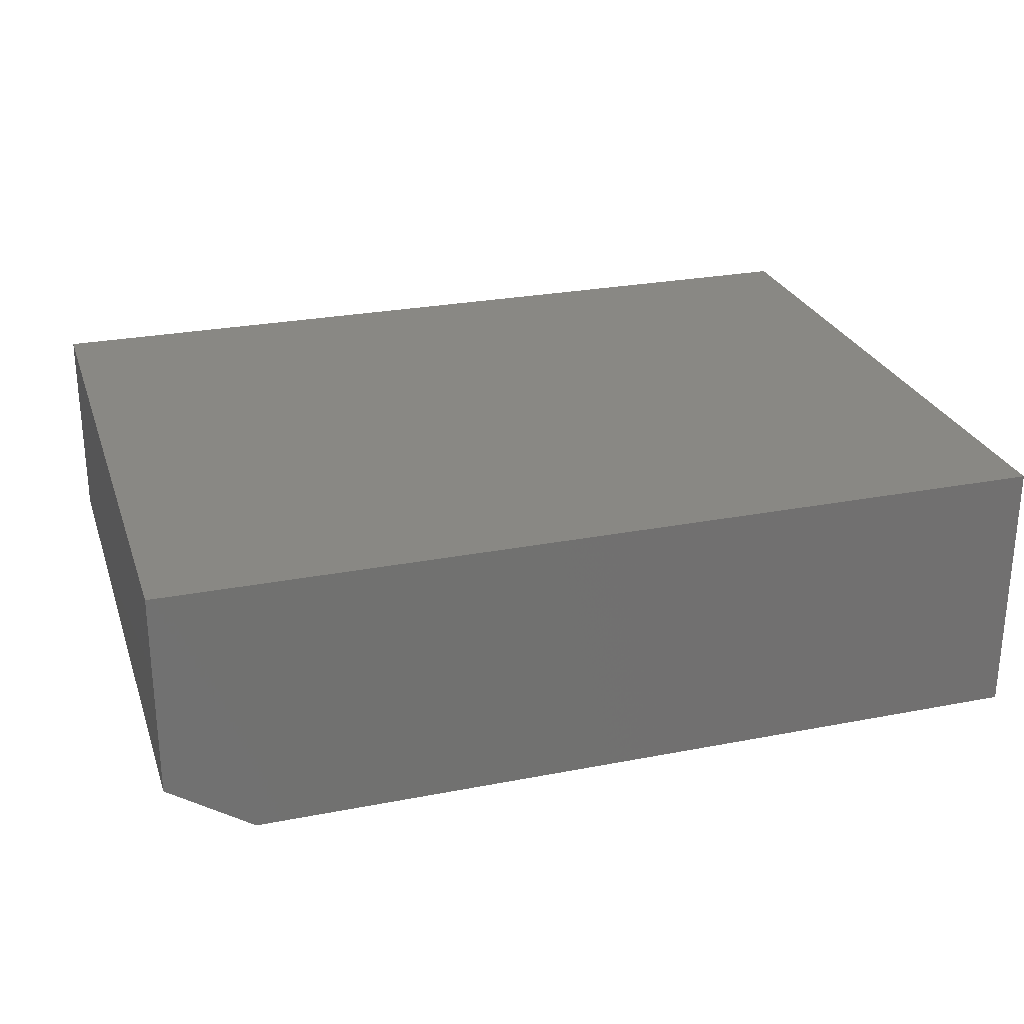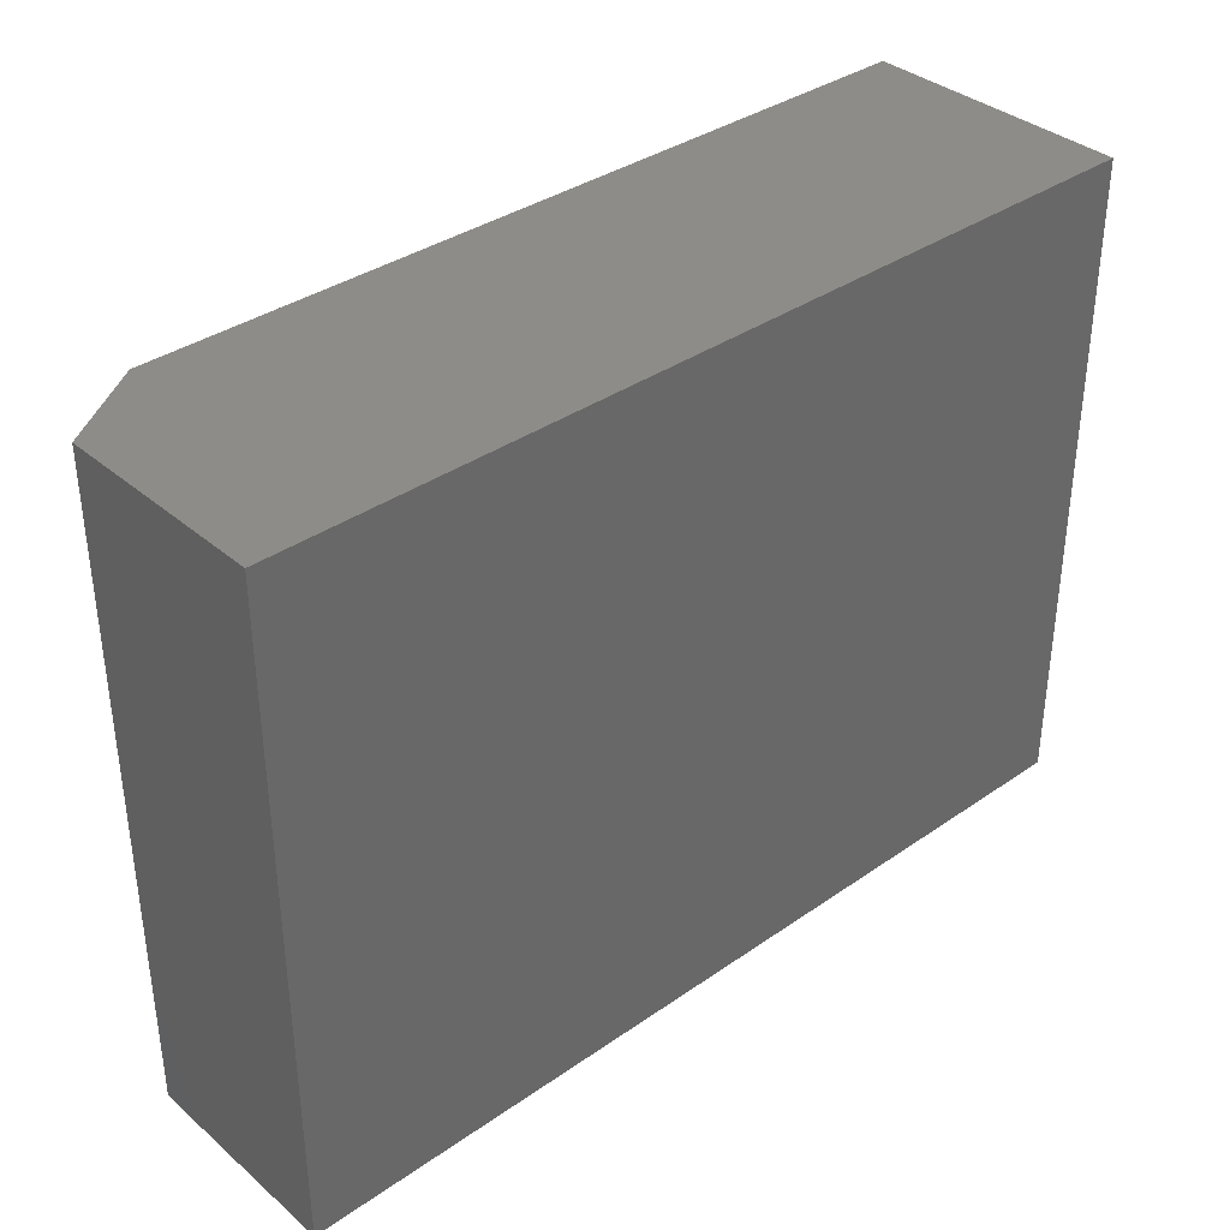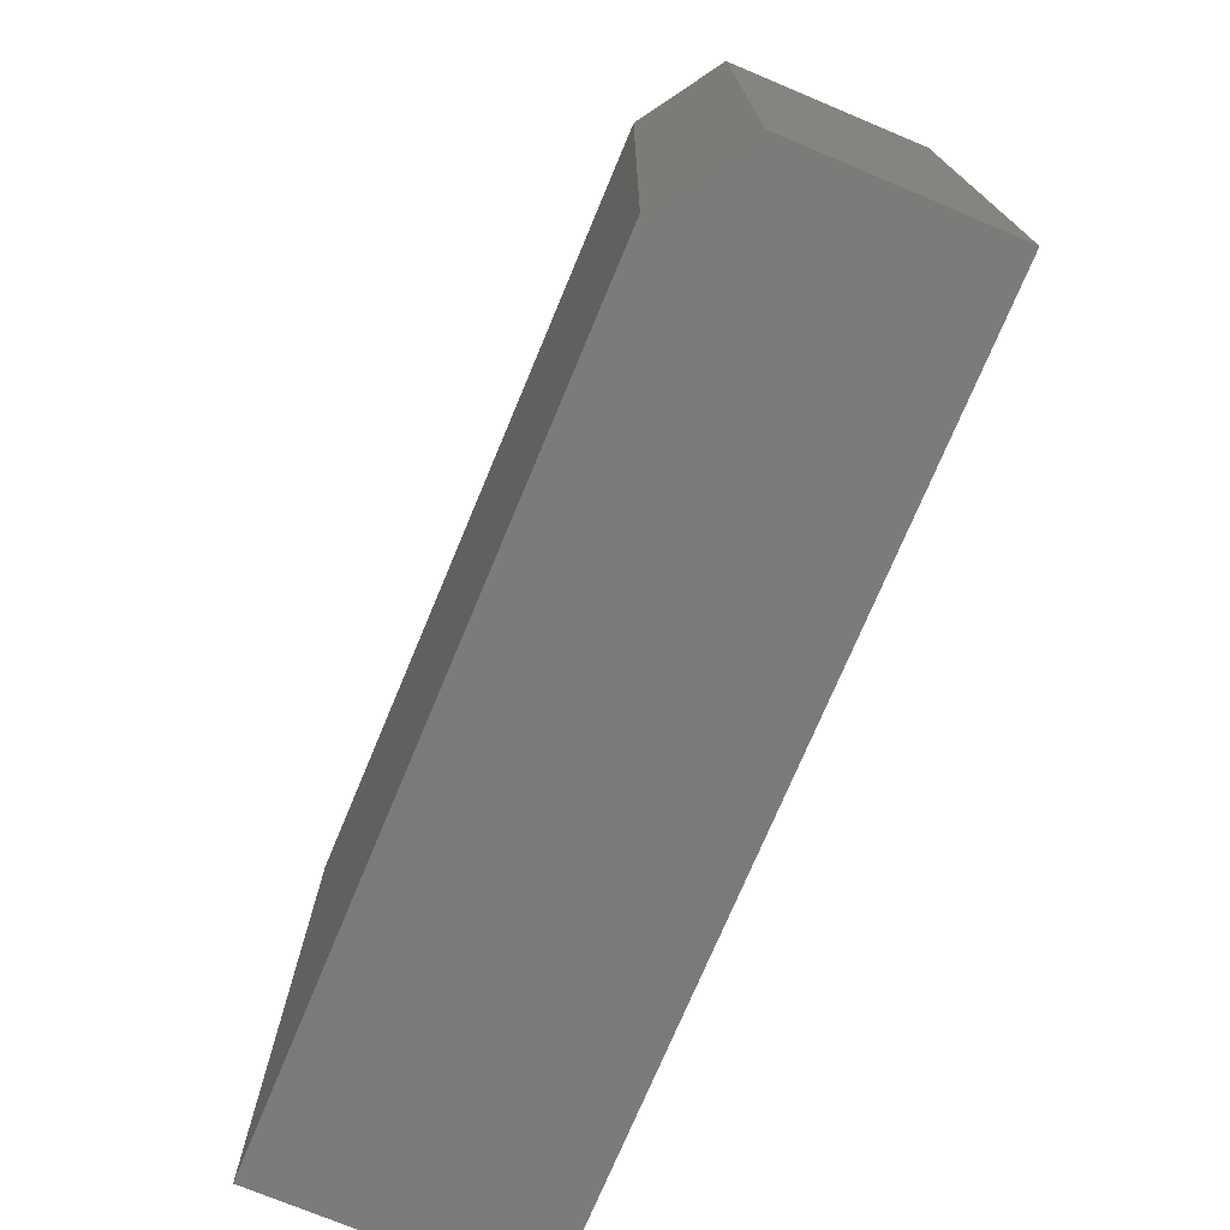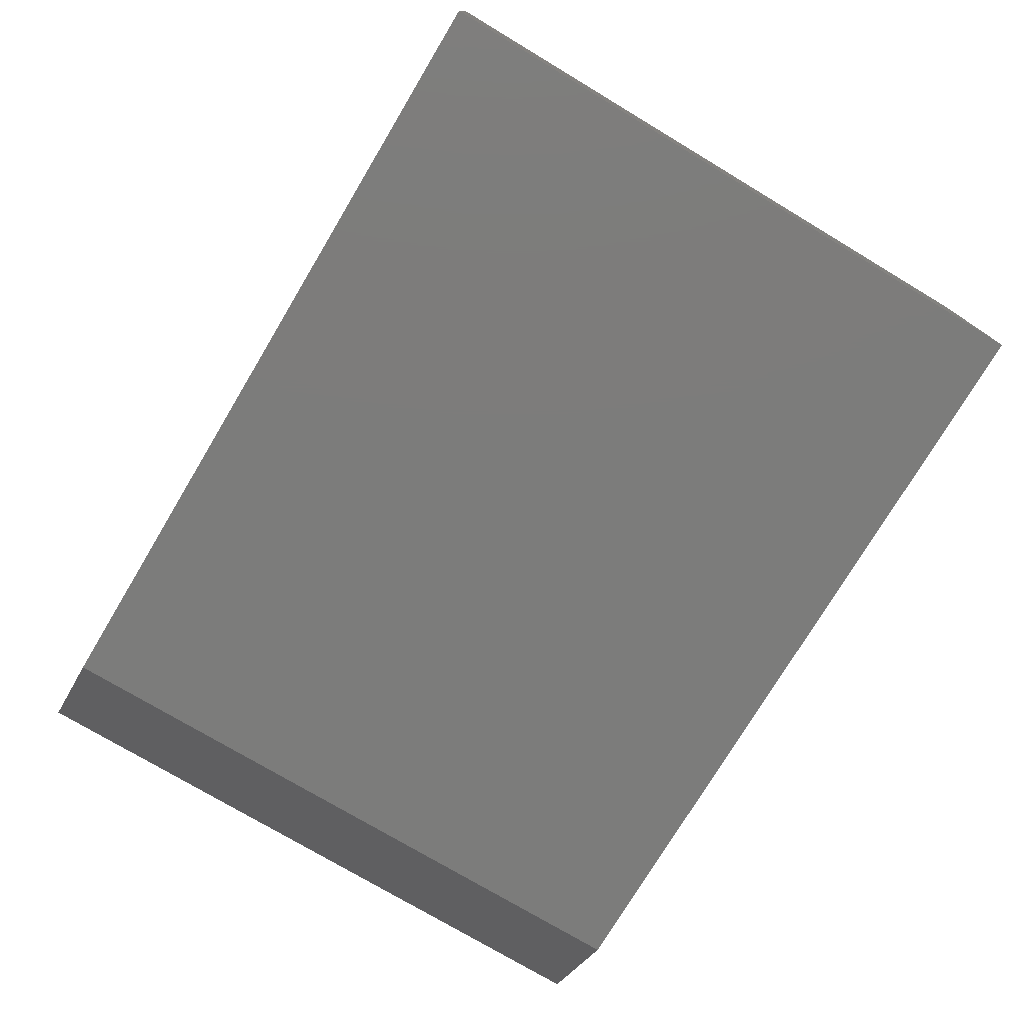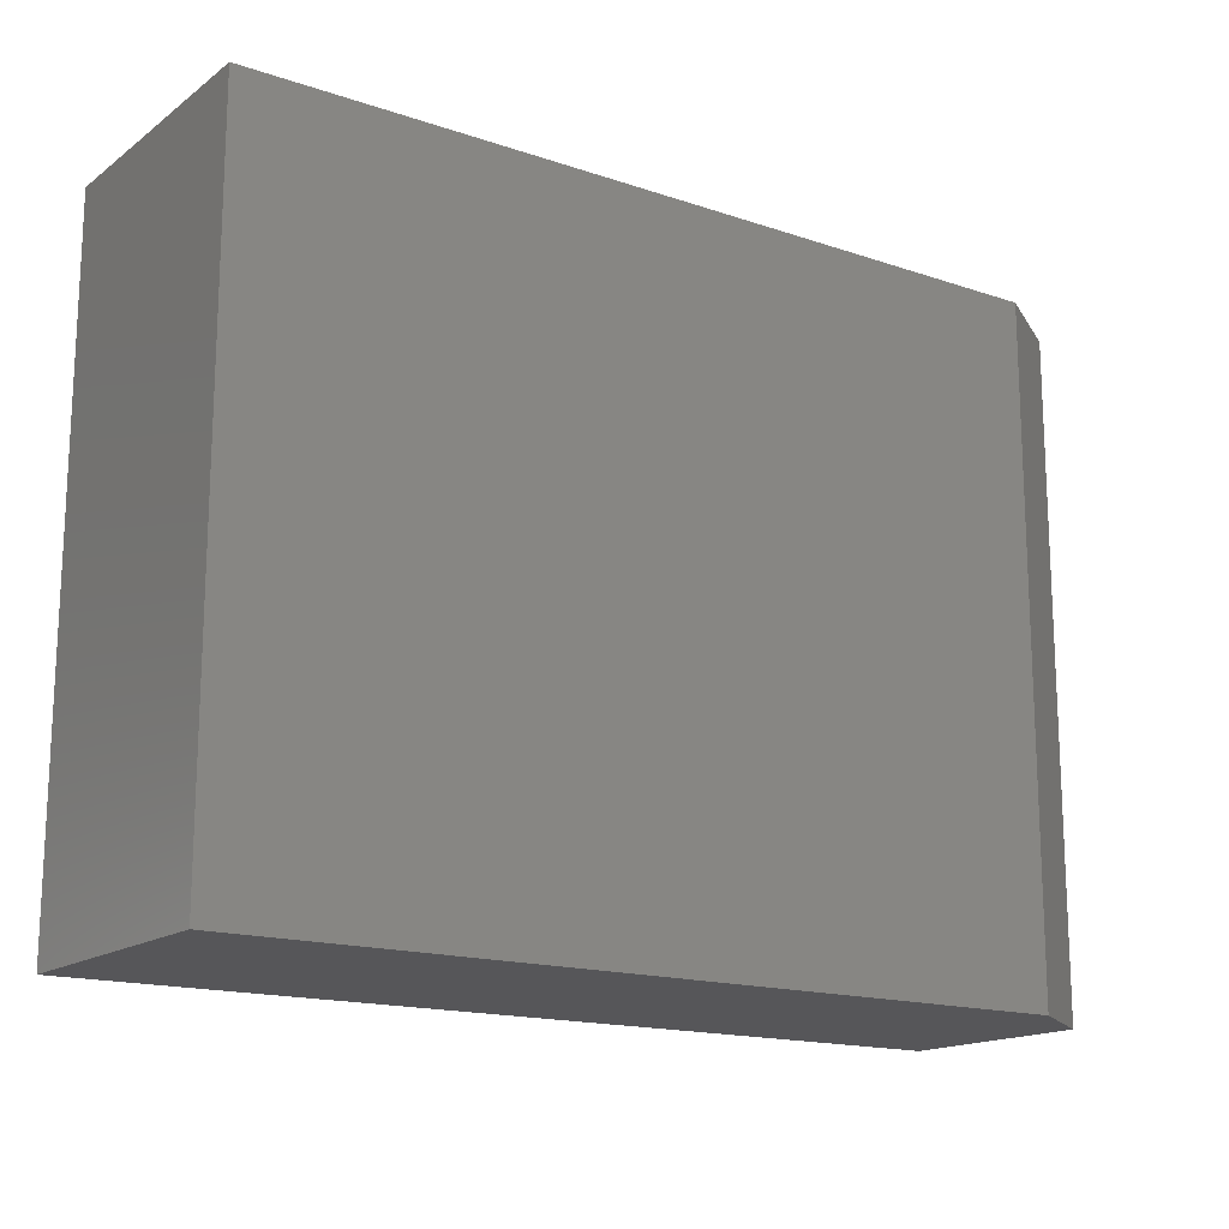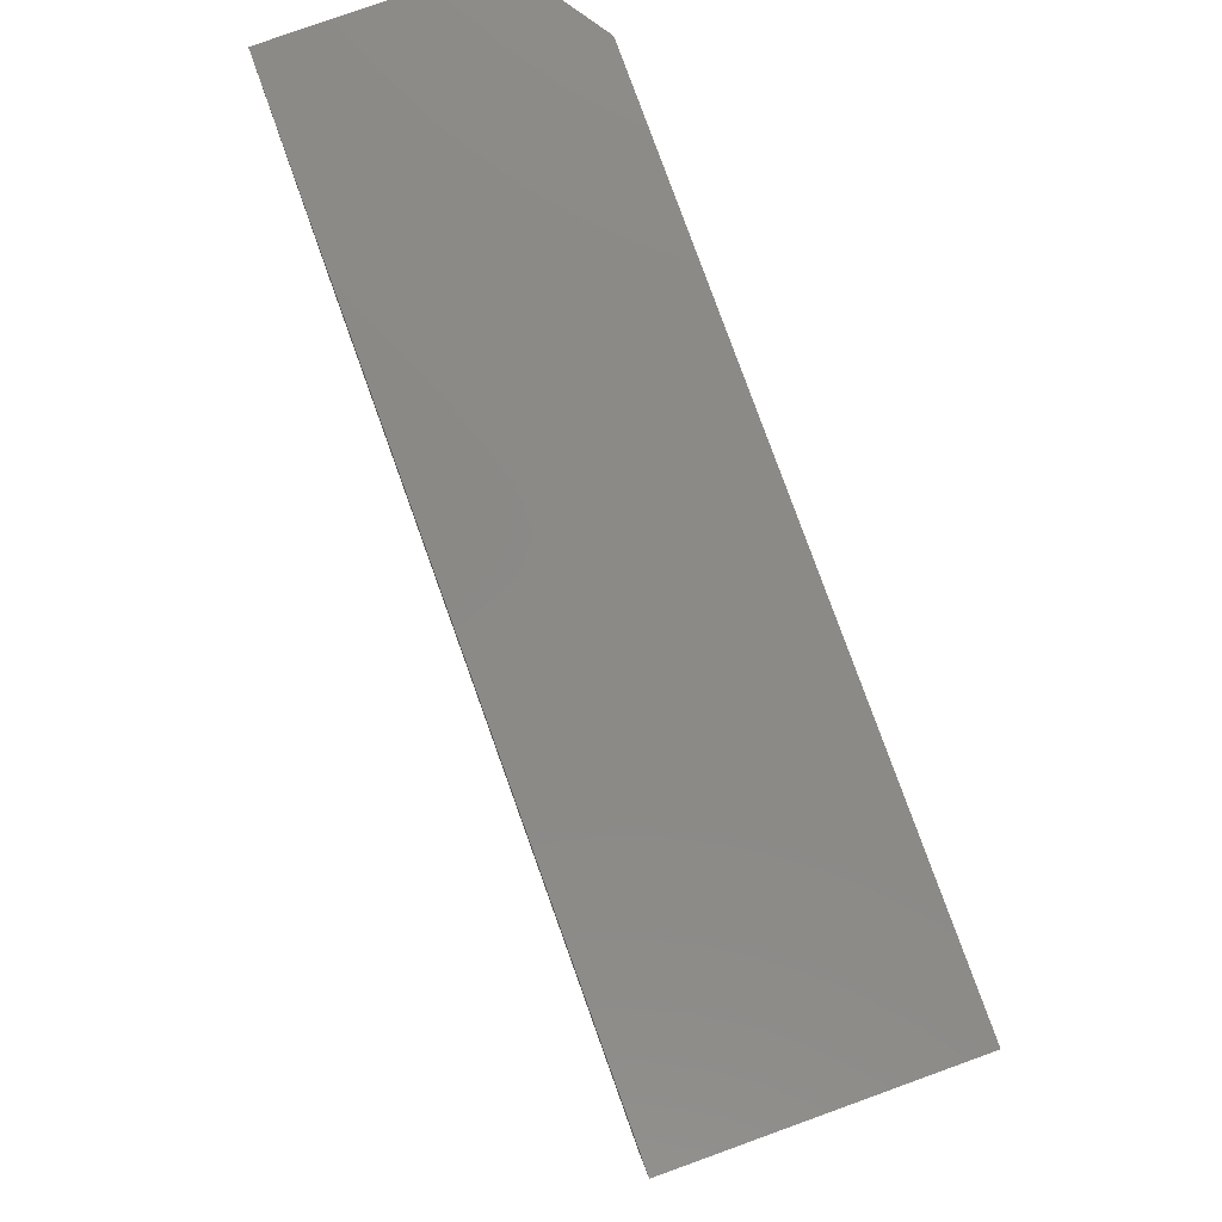
<metadata>
{"format":"stl","ext":"stl","renderer":"f3d","projection":"perspective","resolution":1024,"background":"white","views":[{"elev":26.4,"azim":-17.0,"up":"+Z"},{"elev":36.2,"azim":-42.2,"up":"+Y"},{"elev":-73.9,"azim":-112.7,"up":"+Y"},{"elev":-75.5,"azim":59.1,"up":"+Z"},{"elev":-16.1,"azim":145.1,"up":"+Y"},{"elev":79.6,"azim":70.2,"up":"+Y"}]}
</metadata>
<code>
# stl→obj: 10 verts, 16 faces
v -0.3984 -0.3906 0
v -0.3984 0.3289 0
v 0.4844 -0.3906 0
v 0.4844 0.3289 0
v -0.4922 0.3289 0.2891
v -0.4922 0.3289 0.0625
v -0.4922 -0.3906 0.2891
v -0.4922 -0.3906 0.0625
v 0.4844 0.3289 0.2891
v 0.4844 -0.3906 0.2891
f 1 2 3
f 3 2 4
f 5 6 7
f 7 6 8
f 9 4 5
f 5 4 2
f 5 2 6
f 3 10 1
f 1 10 7
f 1 7 8
f 6 2 8
f 8 2 1
f 7 10 5
f 5 10 9
f 10 3 9
f 9 3 4

</code>
